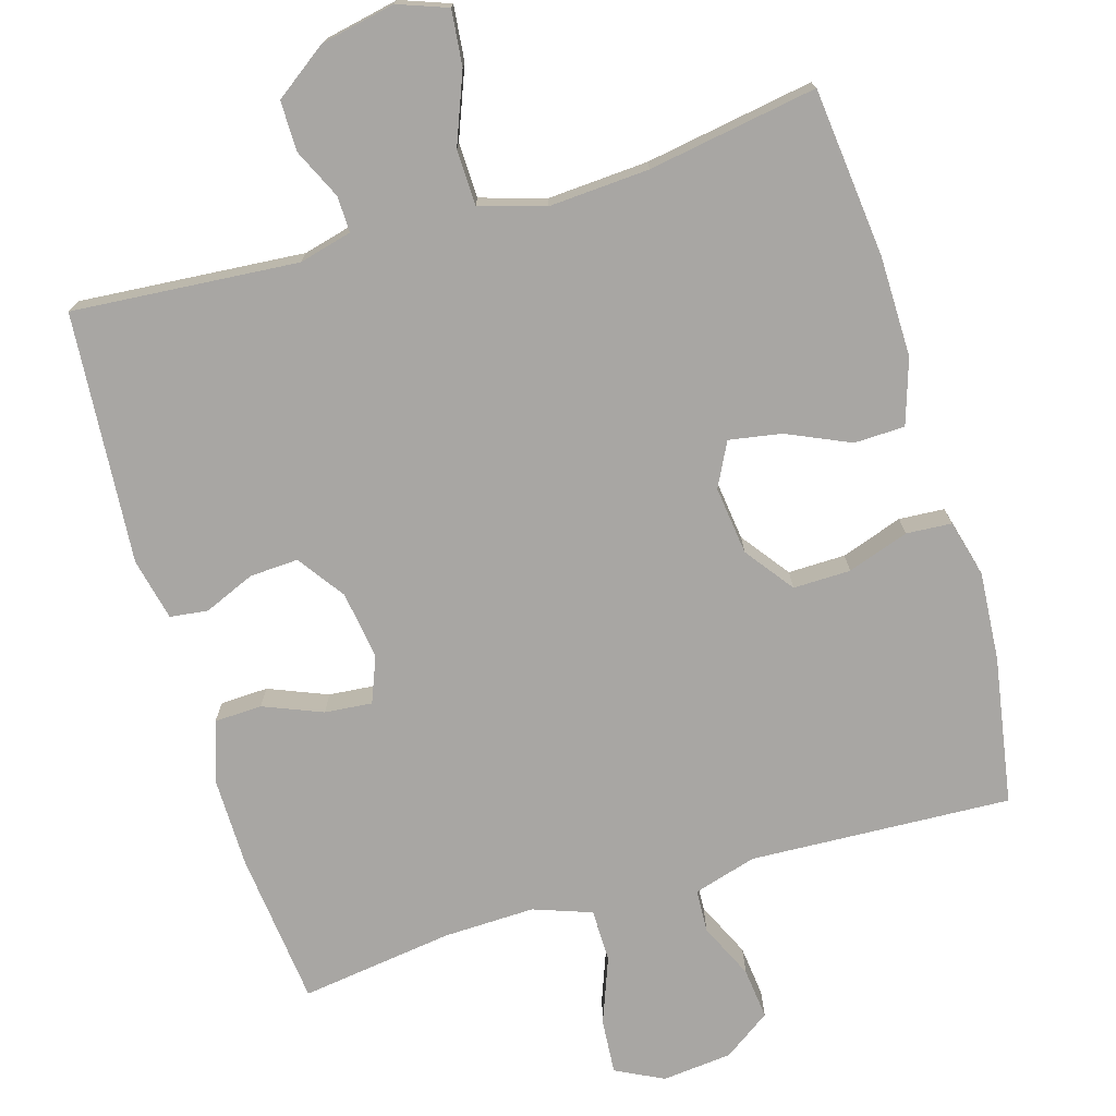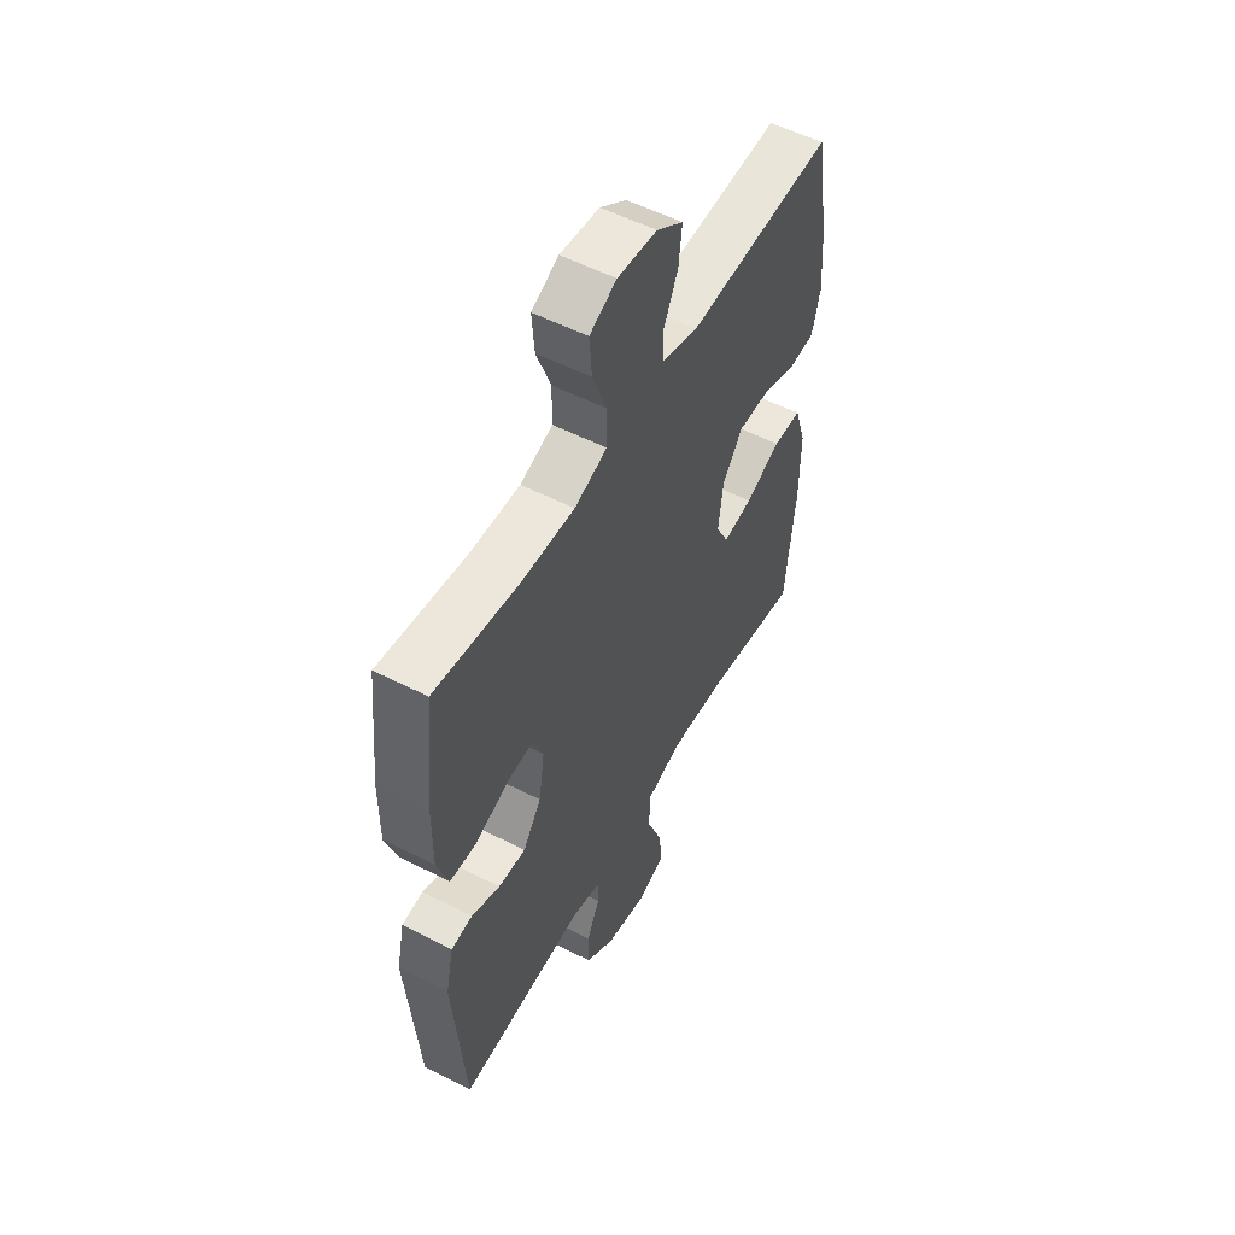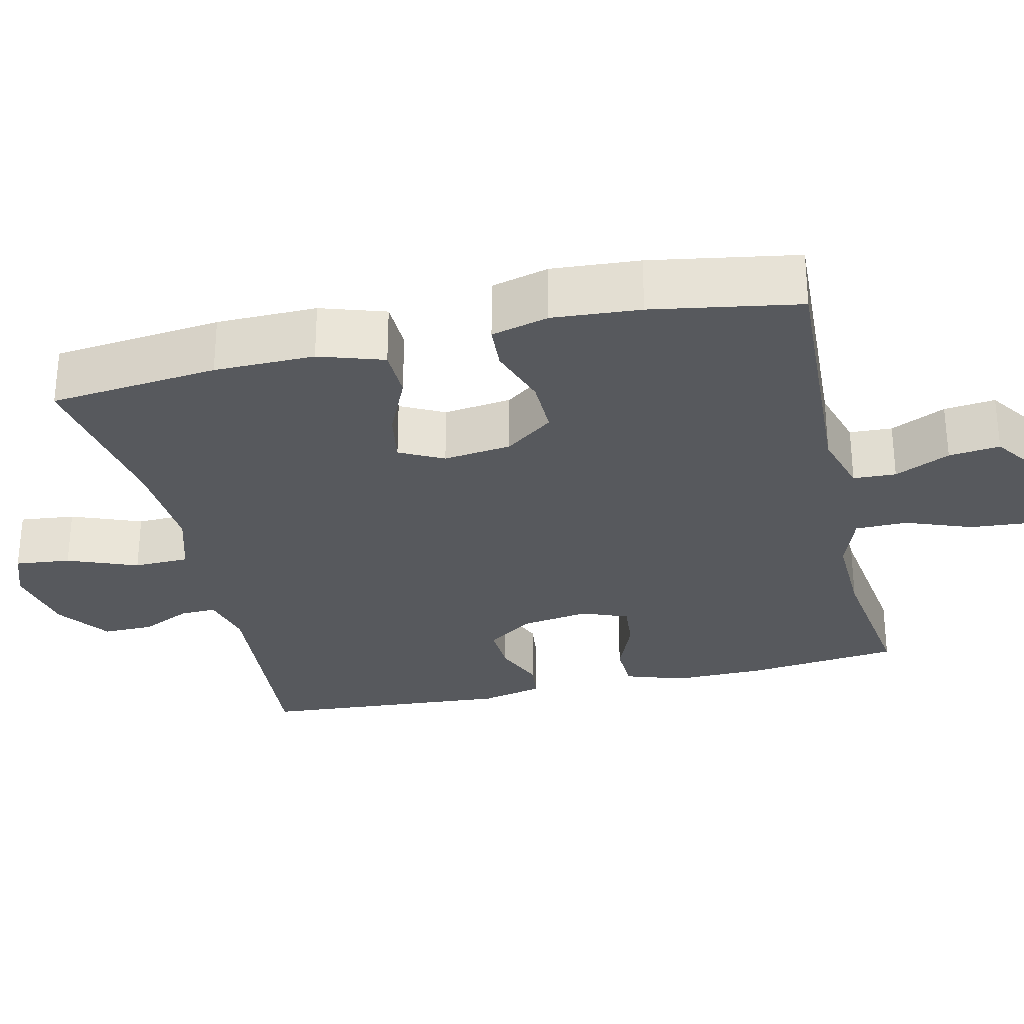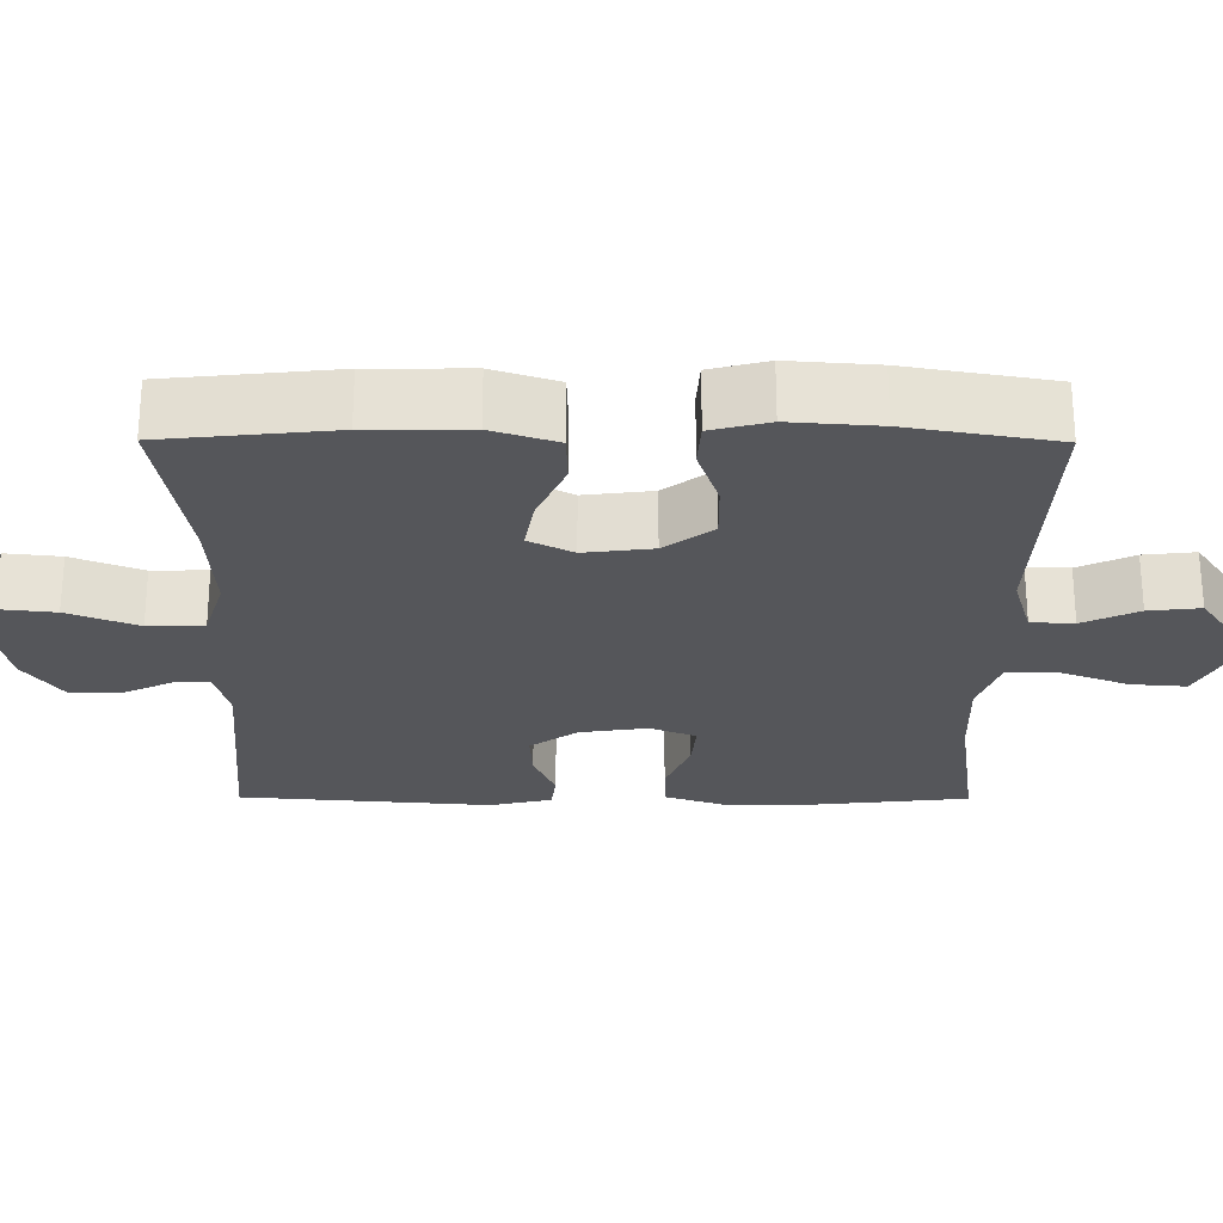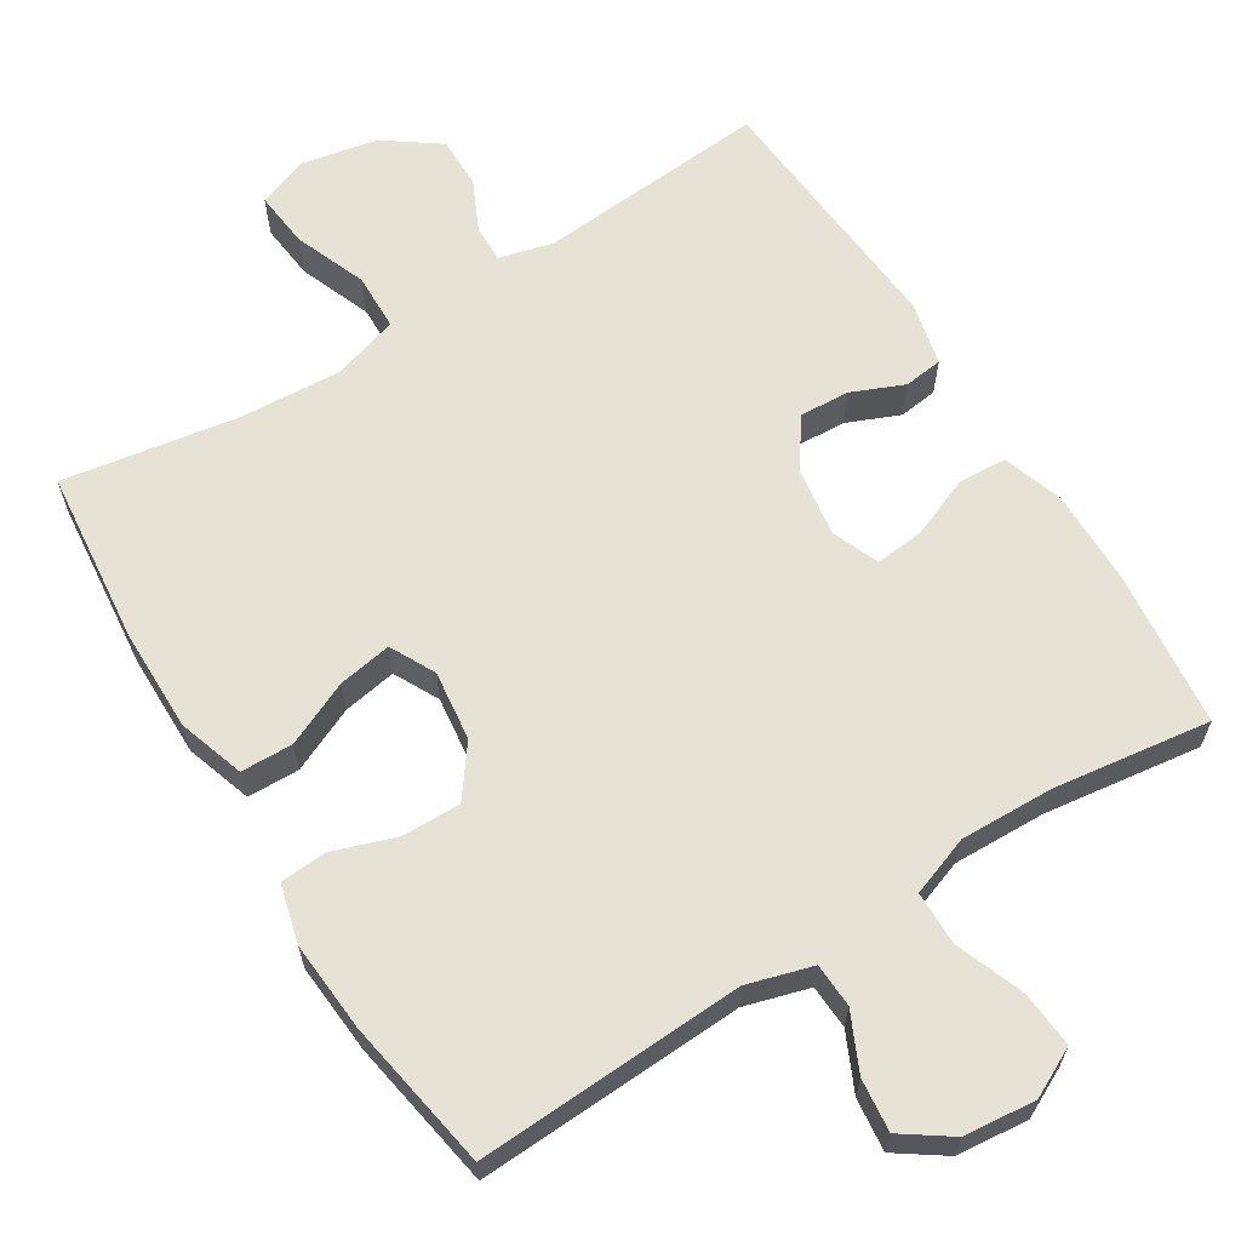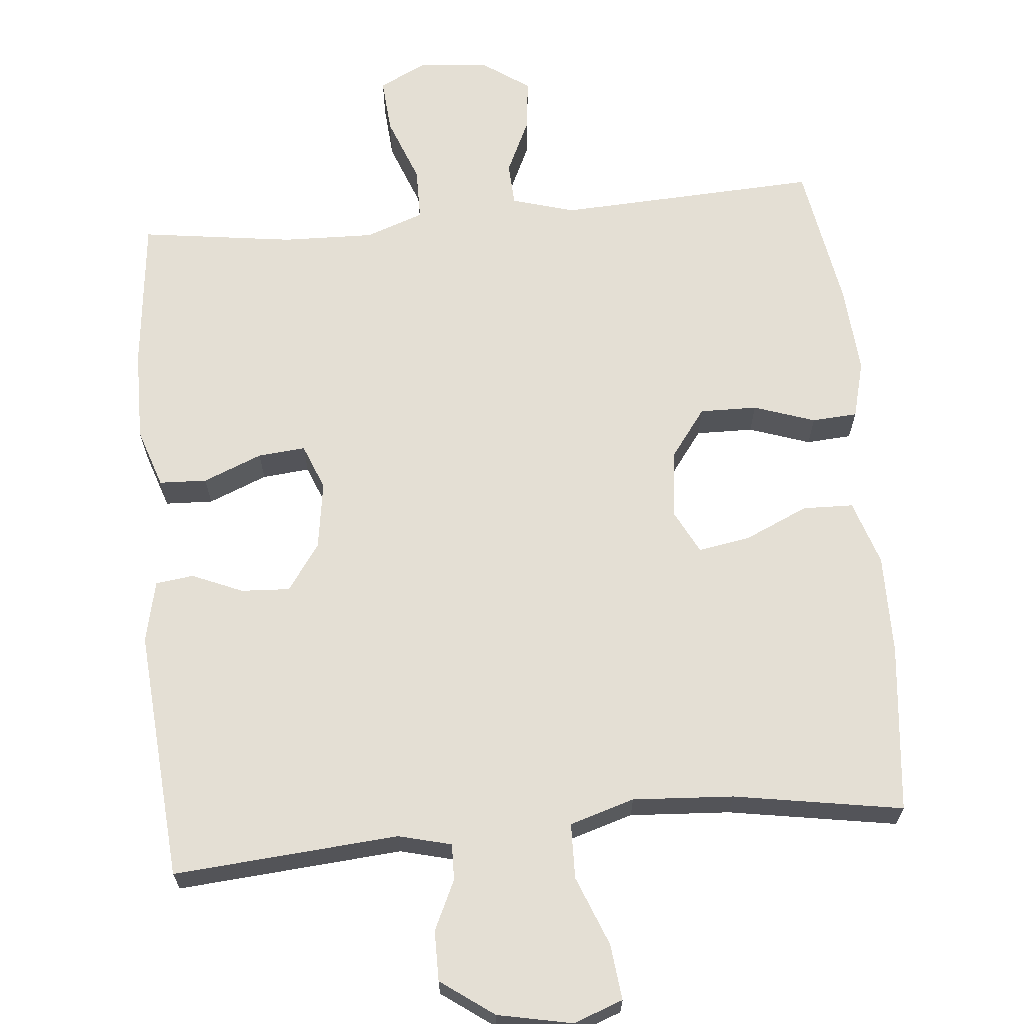
<metadata>
{"format":"obj","ext":"obj","renderer":"f3d","projection":"perspective","resolution":1024,"background":"white","views":[{"elev":-74.3,"azim":-163.4,"up":"+Y"},{"elev":54.2,"azim":118.6,"up":"+Z"},{"elev":-29.5,"azim":-76.9,"up":"+Y"},{"elev":-25.9,"azim":-90.3,"up":"+Y"},{"elev":63.7,"azim":-31.9,"up":"+Y"},{"elev":66.3,"azim":174.7,"up":"+Y"}]}
</metadata>
<code>
o path688
v -0.2702 0.0375 -0.466
v -0.1326 0.0375 -0.4575
v -0.04403 0.0375 -0.4845
v -0.04213 0.0375 -0.5604
v -0.07956 0.0375 -0.6559
v -0.08775 0.0375 -0.7314
v -0.02014 0.0375 -0.7563
v 0.08159 0.0375 -0.7357
v 0.1537 0.0375 -0.6837
v 0.1535 0.0375 -0.6152
v 0.1218 0.0375 -0.5474
v 0.1205 0.0375 -0.498
v 0.1928 0.0375 -0.4796
v 0.5009 0.0375 -0.5043
v 0.5278 0.0375 -0.161
v 0.5086 0.0375 -0.07605
v 0.4569 0.0375 -0.0696
v 0.3874 0.0375 -0.09907
v 0.3209 0.0375 -0.1026
v 0.2758 0.0375 -0.03859
v 0.262 0.0375 0.05427
v 0.2869 0.0375 0.1171
v 0.3517 0.0375 0.111
v 0.4321 0.0375 0.07824
v 0.4973 0.0375 0.0809
v 0.5244 0.0375 0.162
v 0.5233 0.0375 0.2873
v 0.5009 0.0375 0.4974
v 0.2915 0.0375 0.4687
v 0.167 0.0375 0.4651
v 0.08732 0.0375 0.4936
v 0.08669 0.0375 0.5655
v 0.1211 0.0375 0.6561
v 0.1269 0.0375 0.7313
v 0.06149 0.0375 0.7641
v -0.03422 0.0375 0.7546
v -0.09846 0.0375 0.7099
v -0.0907 0.0375 0.6396
v -0.05538 0.0375 0.5637
v -0.0582 0.0375 0.5051
v -0.1444 0.0375 0.4801
v -0.501 0.0375 0.4974
v -0.5355 0.0375 0.2961
v -0.5445 0.0375 0.1757
v -0.5241 0.0375 0.09716
v -0.4621 0.0375 0.093
v -0.3783 0.0375 0.1216
v -0.2999 0.0375 0.1228
v -0.2508 0.0375 0.05667
v -0.2393 0.0375 -0.0366
v -0.2701 0.0375 -0.09664
v -0.3416 0.0375 -0.08435
v -0.428 0.0375 -0.04559
v -0.4973 0.0375 -0.04746
v -0.5262 0.0375 -0.1361
v -0.525 0.0375 -0.2736
v -0.501 0.0375 -0.5043
v -0.2702 -0.0375 -0.466
v -0.1326 -0.0375 -0.4575
v -0.04403 -0.0375 -0.4845
v -0.04213 -0.0375 -0.5604
v -0.07956 -0.0375 -0.6559
v -0.08775 -0.0375 -0.7314
v -0.02014 -0.0375 -0.7563
v 0.08159 -0.0375 -0.7357
v 0.1537 -0.0375 -0.6837
v 0.1535 -0.0375 -0.6152
v 0.1218 -0.0375 -0.5474
v 0.1205 -0.0375 -0.498
v 0.1928 -0.0375 -0.4796
v 0.5009 -0.0375 -0.5043
v 0.5278 -0.0375 -0.161
v 0.5086 -0.0375 -0.07605
v 0.4569 -0.0375 -0.0696
v 0.3874 -0.0375 -0.09907
v 0.3209 -0.0375 -0.1026
v 0.2758 -0.0375 -0.03859
v 0.262 -0.0375 0.05427
v 0.2869 -0.0375 0.1171
v 0.3517 -0.0375 0.111
v 0.4321 -0.0375 0.07824
v 0.4973 -0.0375 0.0809
v 0.5244 -0.0375 0.162
v 0.5233 -0.0375 0.2873
v 0.5009 -0.0375 0.4974
v 0.2915 -0.0375 0.4687
v 0.167 -0.0375 0.4651
v 0.08732 -0.0375 0.4936
v 0.08669 -0.0375 0.5655
v 0.1211 -0.0375 0.6561
v 0.1269 -0.0375 0.7313
v 0.06149 -0.0375 0.7641
v -0.03422 -0.0375 0.7546
v -0.09846 -0.0375 0.7099
v -0.0907 -0.0375 0.6396
v -0.05538 -0.0375 0.5637
v -0.0582 -0.0375 0.5051
v -0.1444 -0.0375 0.4801
v -0.501 -0.0375 0.4974
v -0.5355 -0.0375 0.2961
v -0.5445 -0.0375 0.1757
v -0.5241 -0.0375 0.09716
v -0.4621 -0.0375 0.093
v -0.3783 -0.0375 0.1216
v -0.2999 -0.0375 0.1228
v -0.2508 -0.0375 0.05667
v -0.2393 -0.0375 -0.0366
v -0.2701 -0.0375 -0.09664
v -0.3416 -0.0375 -0.08435
v -0.428 -0.0375 -0.04559
v -0.4973 -0.0375 -0.04746
v -0.5262 -0.0375 -0.1361
v -0.525 -0.0375 -0.2736
v -0.501 -0.0375 -0.5043
v 0.1269 0.0375 0.7313
v 0.1269 0.0375 0.7313
v 0.06149 0.0375 0.7641
v -0.03422 0.0375 0.7546
v -0.09846 0.0375 0.7099
v -0.09846 0.0375 0.7099
v 0.1211 0.0375 0.6561
v -0.0907 0.0375 0.6396
v 0.08669 0.0375 0.5655
v -0.05538 0.0375 0.5637
v 0.08732 0.0375 0.4936
v 0.08732 0.0375 0.4936
v -0.0582 0.0375 0.5051
v -0.0582 0.0375 0.5051
v -0.1444 0.0375 0.4801
v 0.167 0.0375 0.4651
v 0.5009 0.0375 0.4974
v 0.5009 0.0375 0.4974
v 0.2915 0.0375 0.4687
v -0.501 0.0375 0.4974
v -0.501 0.0375 0.4974
v -0.5355 0.0375 0.2961
v 0.5233 0.0375 0.2873
v -0.5445 0.0375 0.1757
v 0.5244 0.0375 0.162
v -0.5241 0.0375 0.09716
v -0.5241 0.0375 0.09716
v 0.4973 0.0375 0.0809
v 0.4973 0.0375 0.0809
v 0.2869 0.0375 0.1171
v 0.2869 0.0375 0.1171
v 0.3517 0.0375 0.111
v -0.3783 0.0375 0.1216
v -0.2999 0.0375 0.1228
v -0.2508 0.0375 0.05667
v -0.4621 0.0375 0.093
v 0.262 0.0375 0.05427
v 0.4321 0.0375 0.07824
v -0.2393 0.0375 -0.0366
v 0.2758 0.0375 -0.03859
v -0.2701 0.0375 -0.09664
v -0.2701 0.0375 -0.09664
v 0.3209 0.0375 -0.1026
v -0.3416 0.0375 -0.08435
v -0.428 0.0375 -0.04559
v -0.4973 0.0375 -0.04746
v -0.4973 0.0375 -0.04746
v -0.5262 0.0375 -0.1361
v 0.5086 0.0375 -0.07605
v 0.5086 0.0375 -0.07605
v 0.4569 0.0375 -0.0696
v 0.3874 0.0375 -0.09907
v 0.5278 0.0375 -0.161
v -0.525 0.0375 -0.2736
v 0.5009 0.0375 -0.5043
v 0.5009 0.0375 -0.5043
v -0.1326 0.0375 -0.4575
v -0.04403 0.0375 -0.4845
v -0.04403 0.0375 -0.4845
v -0.2702 0.0375 -0.466
v -0.501 0.0375 -0.5043
v -0.501 0.0375 -0.5043
v 0.1205 0.0375 -0.498
v 0.1205 0.0375 -0.498
v 0.1928 0.0375 -0.4796
v -0.04213 0.0375 -0.5604
v 0.1218 0.0375 -0.5474
v 0.1535 0.0375 -0.6152
v -0.07956 0.0375 -0.6559
v 0.1537 0.0375 -0.6837
v -0.08775 0.0375 -0.7314
v -0.08775 0.0375 -0.7314
v 0.08159 0.0375 -0.7357
v -0.02014 0.0375 -0.7563
v 0.1269 -0.0375 0.7313
v 0.1269 -0.0375 0.7313
v 0.06149 -0.0375 0.7641
v -0.03422 -0.0375 0.7546
v -0.09846 -0.0375 0.7099
v -0.09846 -0.0375 0.7099
v 0.1211 -0.0375 0.6561
v -0.0907 -0.0375 0.6396
v 0.08669 -0.0375 0.5655
v -0.05538 -0.0375 0.5637
v 0.08732 -0.0375 0.4936
v 0.08732 -0.0375 0.4936
v -0.0582 -0.0375 0.5051
v -0.0582 -0.0375 0.5051
v -0.1444 -0.0375 0.4801
v 0.167 -0.0375 0.4651
v 0.5009 -0.0375 0.4974
v 0.5009 -0.0375 0.4974
v 0.2915 -0.0375 0.4687
v -0.501 -0.0375 0.4974
v -0.501 -0.0375 0.4974
v -0.5355 -0.0375 0.2961
v 0.5233 -0.0375 0.2873
v -0.5445 -0.0375 0.1757
v 0.5244 -0.0375 0.162
v -0.5241 -0.0375 0.09716
v -0.5241 -0.0375 0.09716
v 0.4973 -0.0375 0.0809
v 0.4973 -0.0375 0.0809
v 0.2869 -0.0375 0.1171
v 0.2869 -0.0375 0.1171
v 0.3517 -0.0375 0.111
v -0.3783 -0.0375 0.1216
v -0.2999 -0.0375 0.1228
v -0.2508 -0.0375 0.05667
v -0.4621 -0.0375 0.093
v 0.262 -0.0375 0.05427
v 0.4321 -0.0375 0.07824
v -0.2393 -0.0375 -0.0366
v 0.2758 -0.0375 -0.03859
v -0.2701 -0.0375 -0.09664
v -0.2701 -0.0375 -0.09664
v 0.3209 -0.0375 -0.1026
v -0.3416 -0.0375 -0.08435
v -0.428 -0.0375 -0.04559
v -0.4973 -0.0375 -0.04746
v -0.4973 -0.0375 -0.04746
v -0.5262 -0.0375 -0.1361
v 0.5086 -0.0375 -0.07605
v 0.5086 -0.0375 -0.07605
v 0.4569 -0.0375 -0.0696
v 0.3874 -0.0375 -0.09907
v 0.5278 -0.0375 -0.161
v -0.525 -0.0375 -0.2736
v 0.5009 -0.0375 -0.5043
v 0.5009 -0.0375 -0.5043
v -0.1326 -0.0375 -0.4575
v -0.04403 -0.0375 -0.4845
v -0.04403 -0.0375 -0.4845
v -0.2702 -0.0375 -0.466
v -0.501 -0.0375 -0.5043
v -0.501 -0.0375 -0.5043
v 0.1205 -0.0375 -0.498
v 0.1205 -0.0375 -0.498
v 0.1928 -0.0375 -0.4796
v -0.04213 -0.0375 -0.5604
v 0.1218 -0.0375 -0.5474
v 0.1535 -0.0375 -0.6152
v -0.07956 -0.0375 -0.6559
v 0.1537 -0.0375 -0.6837
v -0.08775 -0.0375 -0.7314
v -0.08775 -0.0375 -0.7314
v 0.08159 -0.0375 -0.7357
v -0.02014 -0.0375 -0.7563
f 207 220 211
f 246 228 227
f 251 228 246
f 218 204 199
f 207 211 205
f 212 221 210
f 204 218 207
f 248 229 242
f 222 210 221
f 199 197 201
f 192 195 191
f 242 229 232
f 242 232 236
f 196 192 193
f 225 218 223
f 227 225 223
f 259 262 257
f 255 251 254
f 196 195 192
f 228 225 227
f 256 255 254
f 243 231 253
f 191 195 189
f 210 222 203
f 254 251 246
f 223 199 201
f 211 220 213
f 251 231 228
f 246 229 245
f 196 197 195
f 201 197 198
f 236 233 234
f 239 241 237
f 243 240 231
f 218 199 223
f 198 197 196
f 210 203 208
f 253 231 251
f 226 213 220
f 232 233 236
f 201 203 223
f 257 261 254
f 221 212 224
f 245 229 248
f 248 242 249
f 262 261 257
f 223 203 222
f 224 212 214
f 220 207 218
f 241 240 243
f 216 213 226
f 240 241 239
f 246 227 229
f 256 254 261
f 258 256 261
f 116 35 92 190
f 35 36 93 92
f 36 120 194 93
f 33 34 91 90
f 37 38 95 94
f 32 33 90 89
f 38 39 96 95
f 126 32 89 200
f 39 128 202 96
f 40 41 98 97
f 30 31 88 87
f 132 29 86 206
f 41 135 209 98
f 29 30 87 86
f 42 43 100 99
f 27 28 85 84
f 43 44 101 100
f 26 27 84 83
f 44 141 215 101
f 143 26 83 217
f 145 23 80 219
f 47 48 105 104
f 48 49 106 105
f 46 47 104 103
f 45 46 103 102
f 21 22 79 78
f 24 25 82 81
f 23 24 81 80
f 49 50 107 106
f 20 21 78 77
f 50 156 230 107
f 19 20 77 76
f 52 53 110 109
f 53 161 235 110
f 54 55 112 111
f 164 17 74 238
f 17 18 75 74
f 15 16 73 72
f 51 52 109 108
f 18 19 76 75
f 55 56 113 112
f 170 15 72 244
f 2 173 247 59
f 1 2 59 58
f 176 1 58 250
f 56 57 114 113
f 178 13 70 252
f 3 4 61 60
f 13 14 71 70
f 11 12 69 68
f 10 11 68 67
f 4 5 62 61
f 9 10 67 66
f 5 186 260 62
f 8 9 66 65
f 7 8 65 64
f 6 7 64 63
f 133 137 146
f 172 153 154
f 177 172 154
f 144 125 130
f 133 131 137
f 138 136 147
f 130 133 144
f 174 168 155
f 148 147 136
f 125 127 123
f 118 117 121
f 168 158 155
f 168 162 158
f 122 119 118
f 151 149 144
f 153 149 151
f 185 183 188
f 181 180 177
f 122 118 121
f 154 153 151
f 182 180 181
f 169 179 157
f 117 115 121
f 136 129 148
f 180 172 177
f 149 127 125
f 137 139 146
f 177 154 157
f 172 171 155
f 122 121 123
f 127 124 123
f 162 160 159
f 165 163 167
f 169 157 166
f 144 149 125
f 124 122 123
f 136 134 129
f 179 177 157
f 152 146 139
f 158 162 159
f 127 149 129
f 183 180 187
f 147 150 138
f 171 174 155
f 174 175 168
f 188 183 187
f 149 148 129
f 150 140 138
f 146 144 133
f 167 169 166
f 142 152 139
f 166 165 167
f 172 155 153
f 182 187 180
f 184 187 182

</code>
